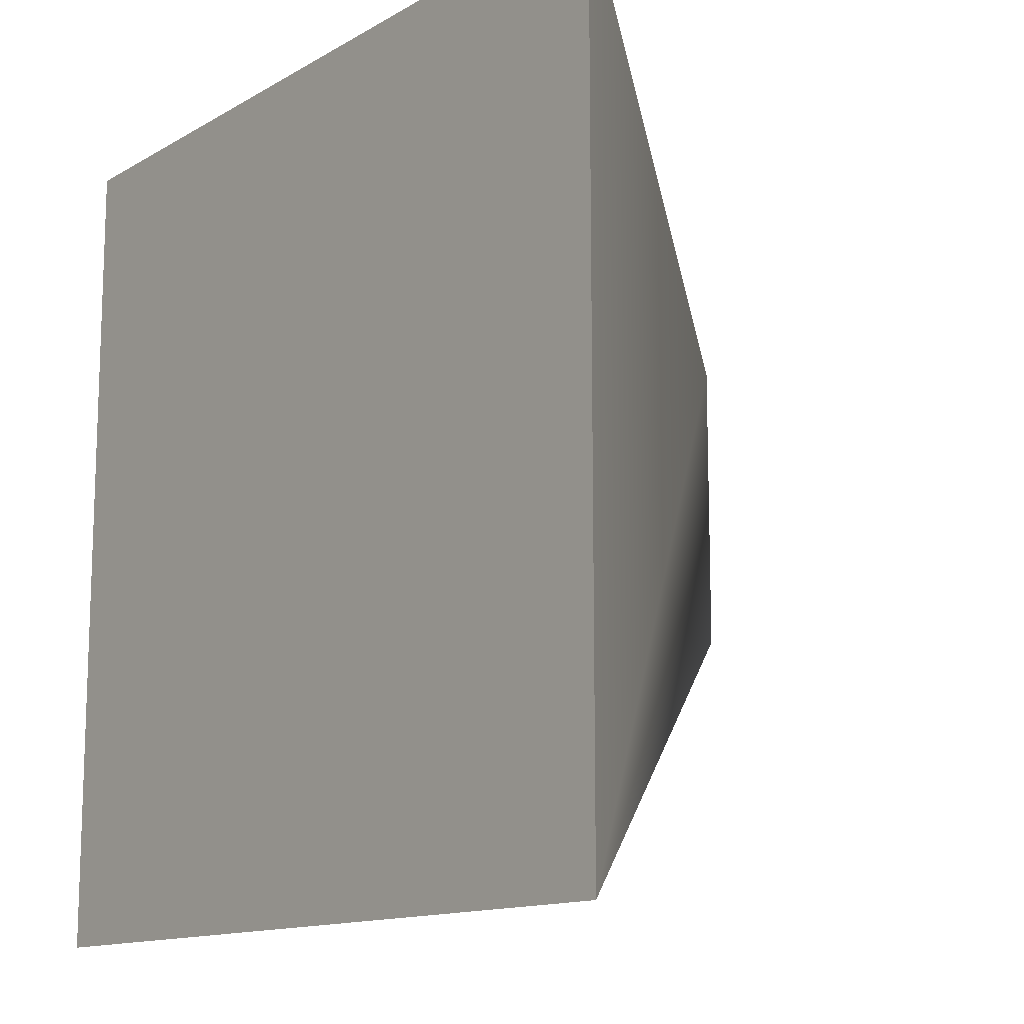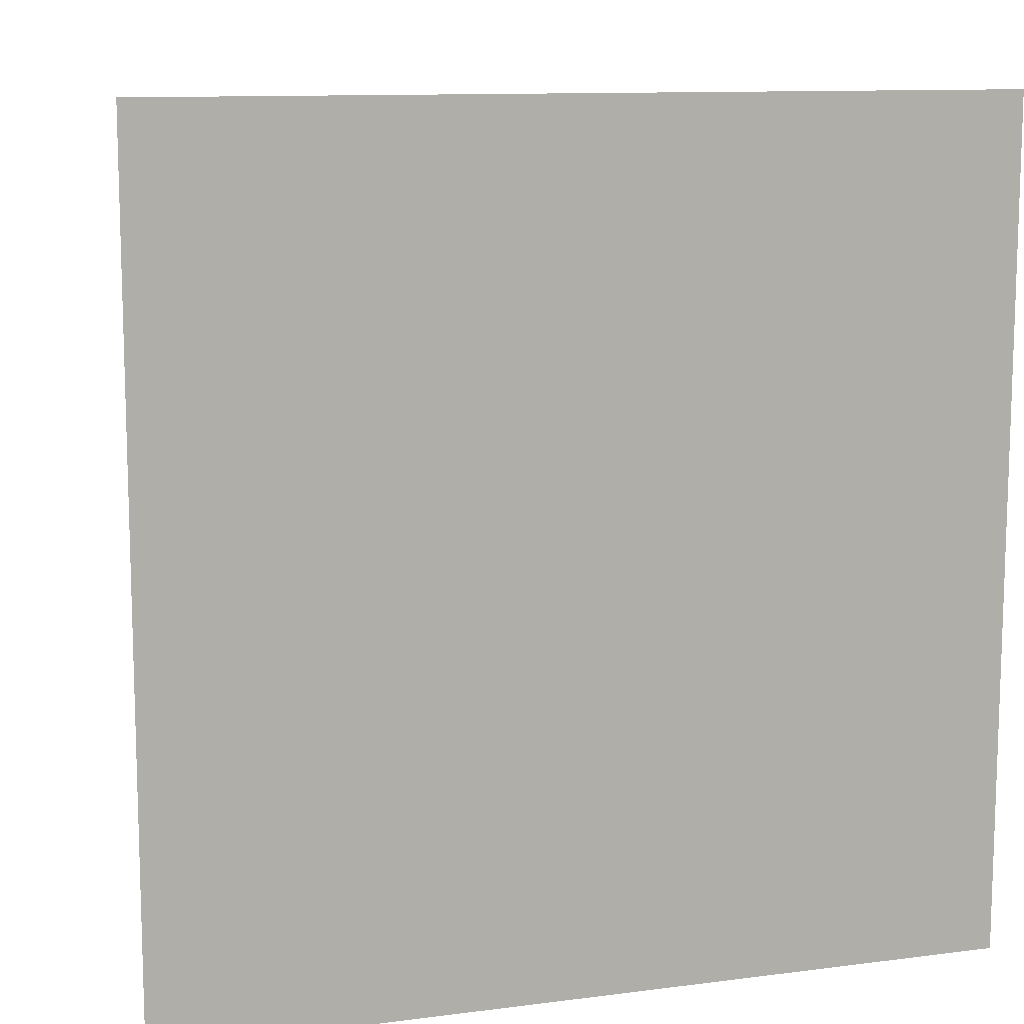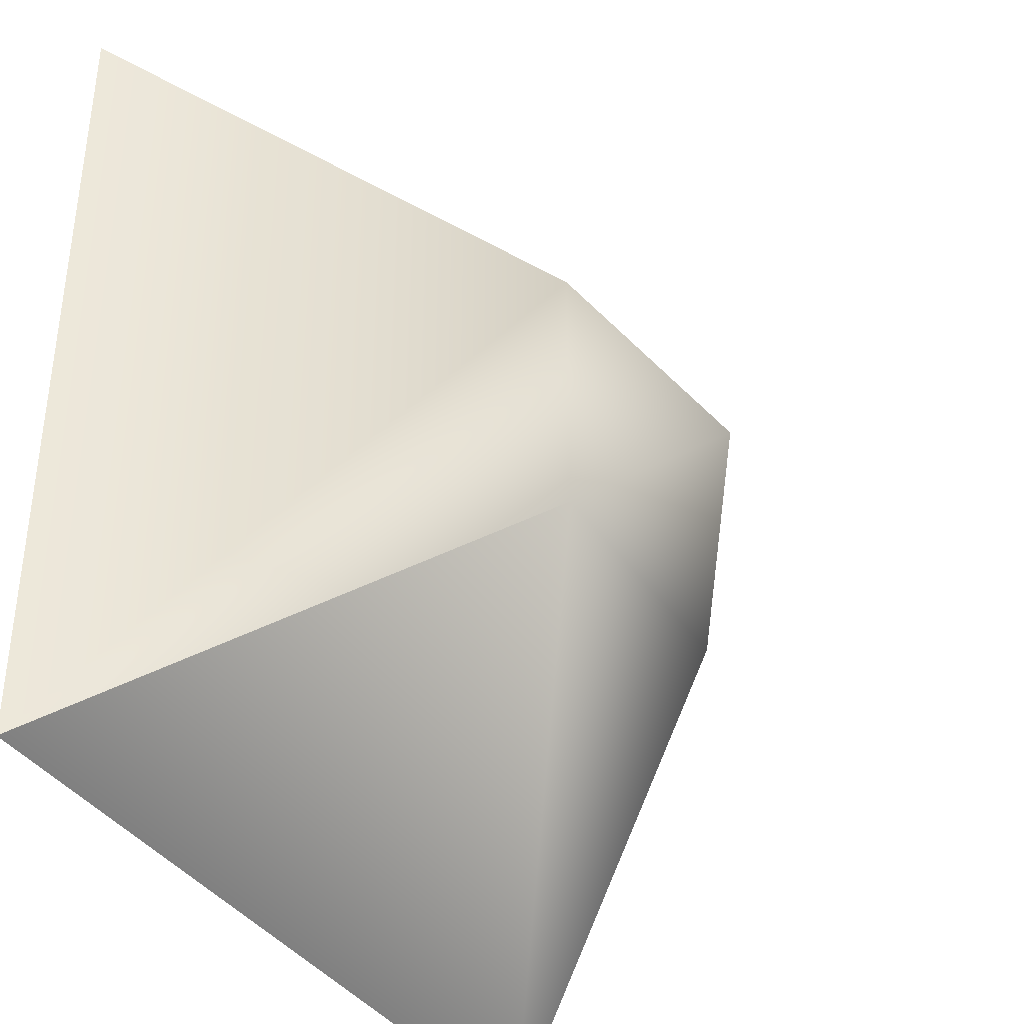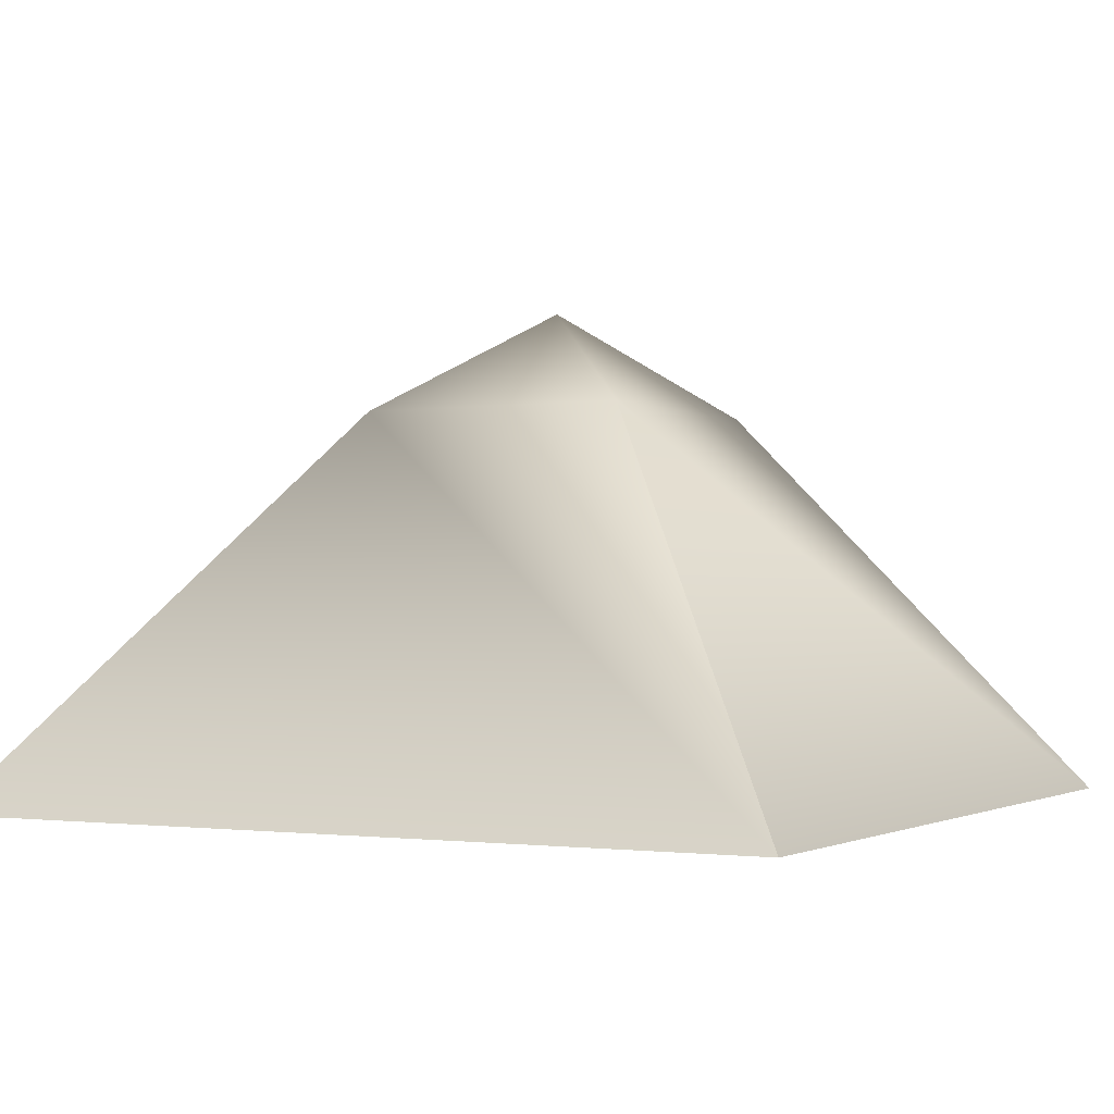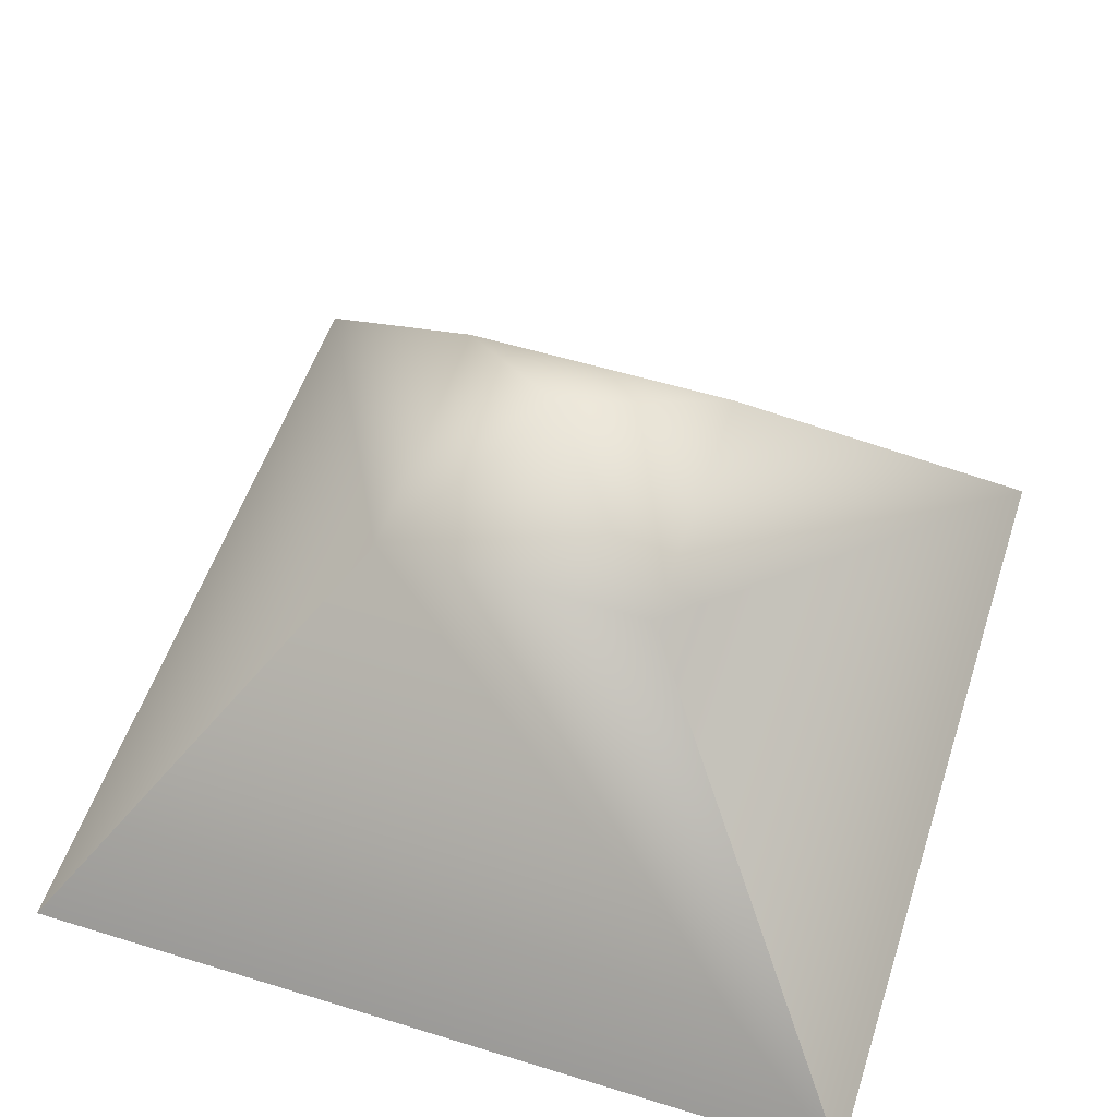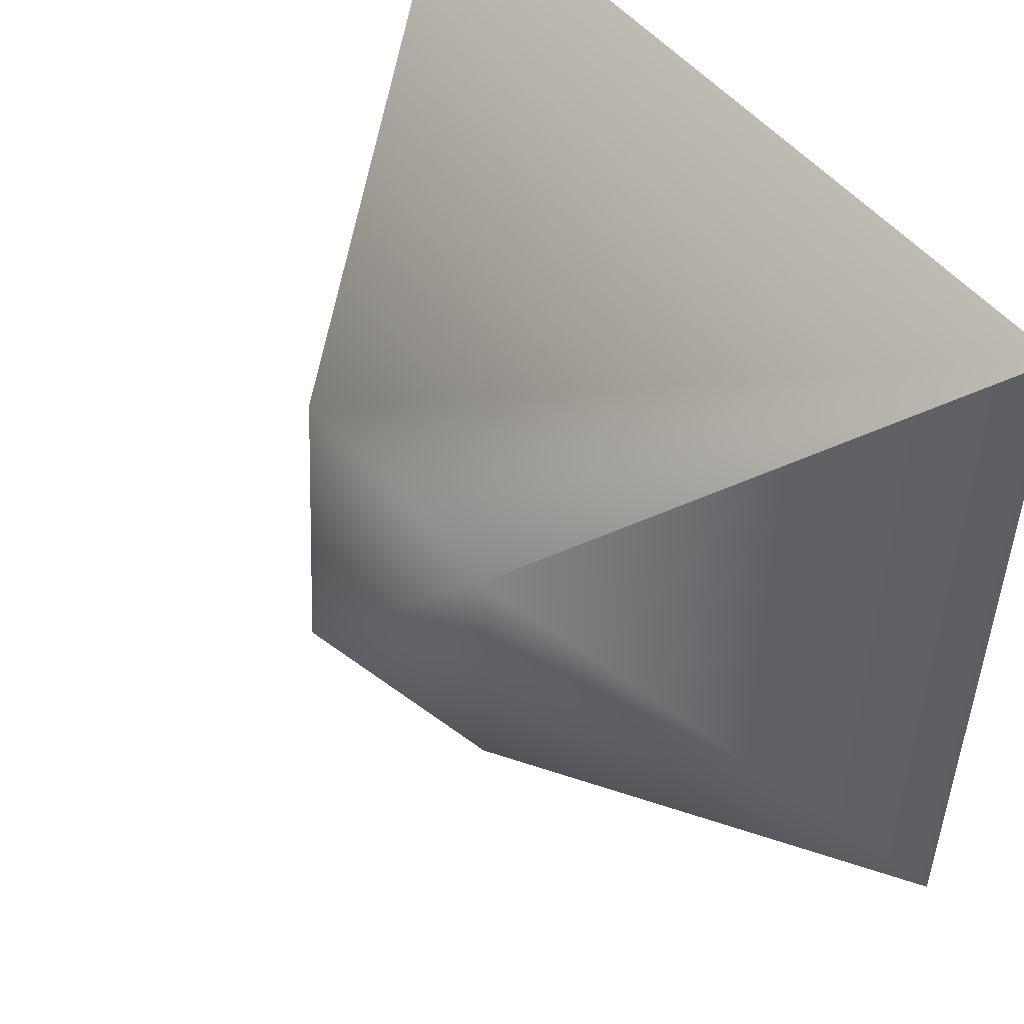
<metadata>
{"format":"obj","ext":"obj","renderer":"f3d","projection":"perspective","resolution":1024,"background":"white","views":[{"elev":-13.1,"azim":52.2,"up":"+Z"},{"elev":11.2,"azim":-17.6,"up":"+Z"},{"elev":-38.1,"azim":120.5,"up":"+Z"},{"elev":-1.2,"azim":118.3,"up":"+Y"},{"elev":54.4,"azim":108.1,"up":"+Y"},{"elev":50.7,"azim":-127.9,"up":"+Z"}]}
</metadata>
<code>
v 0 0 0
v -1e-06 -0 1
v -1 -0 1
v -1 0 0
v 0 1.16 0
v -0.3243 0.9173 0.3243
v 0 0 -1
v -1 0 -1
v -0.3243 0.9173 -0.3243
v 1 -0 1
v 0.3243 0.9173 0.3243
v 1 -0 1e-06
v 1 0 -1
v 0.3243 0.9173 -0.3243
f 1 2 3 4
f 6 5 9
f 11 6 3 10
f 11 10 13 14
f 7 1 4 8
f 13 12 1 7
f 5 11 14
f 5 6 11
f 12 10 2 1
f 6 9 8 3
f 5 14 9
f 14 13 8 9

</code>
